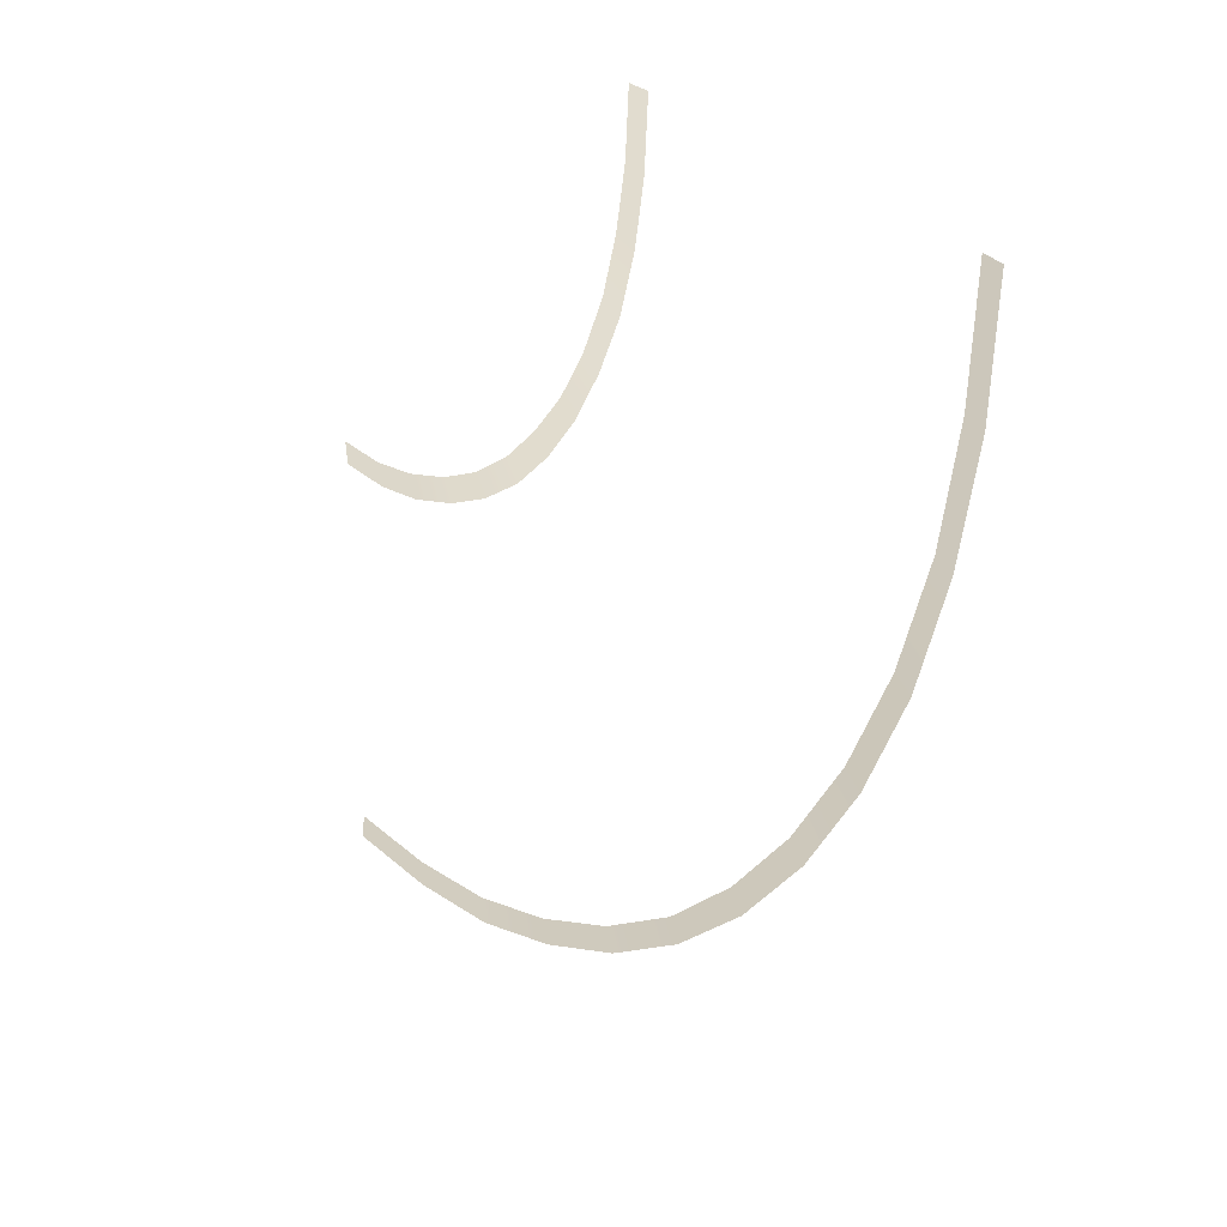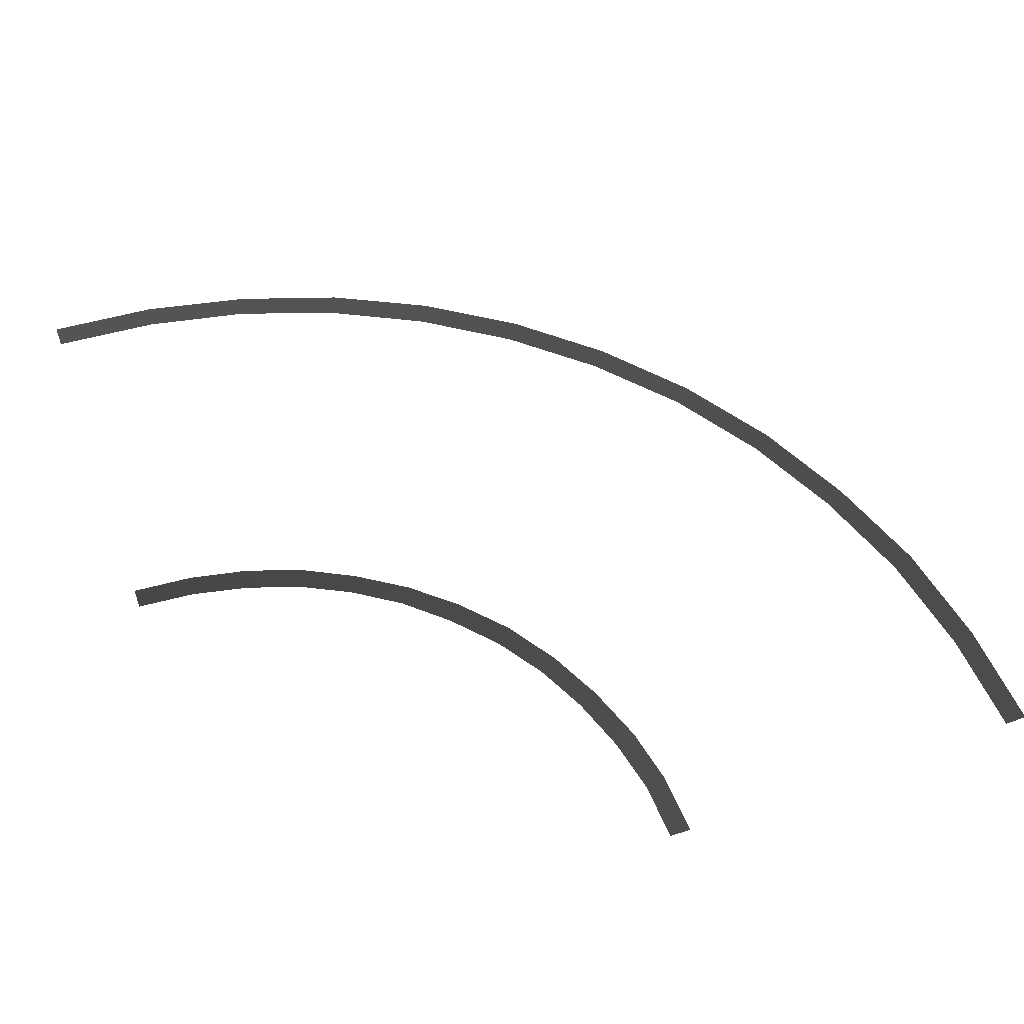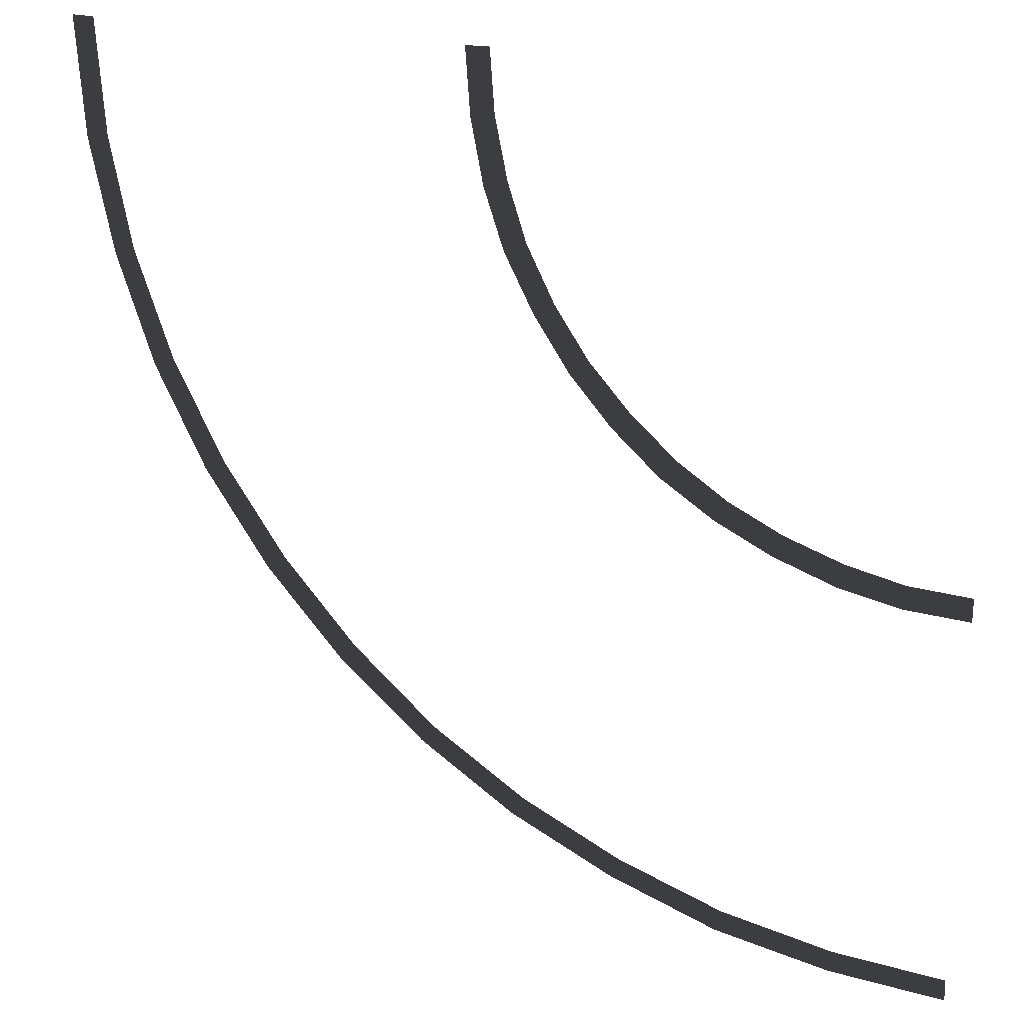
<metadata>
{"format":"obj","ext":"obj","renderer":"f3d","projection":"perspective","resolution":1024,"background":"white","views":[{"elev":28.1,"azim":56.9,"up":"+Y"},{"elev":57.4,"azim":-109.6,"up":"+Z"},{"elev":22.0,"azim":-159.4,"up":"+Y"}]}
</metadata>
<code>
v 3.785 -4.815 0.04488
v 2.562 -6.939 0.0127
v 3.334 -4.686 0.0127
v 3.013 -7.132 0.04488
v 4.268 -2.433 0.04488
v 3.785 -2.369 0.0127
v 4.429 0.0127 0.04488
v 3.946 0.0127 0.0127
v 1.5 -9.063 0.0127
v 1.95 -9.288 0.04488
v -4.776 -2.53 0.04488
v -4.036 -1.339 0.0127
v -4.293 -2.658 0.0127
v -4.518 -1.275 0.04488
v -5.162 -3.721 0.04488
v -4.711 -3.914 0.0127
v -5.741 -4.879 0.04488
v -5.323 -5.104 0.0127
v -3.939 0.0127 0.0127
v -4.422 0.0127 0.04488
v -1.01 -13.15 0.04489
v -3.134 -14.37 0.0127
v -1.364 -12.8 0.0127
v -2.845 -14.76 0.04489
v 0.5988 -11.32 0.04488
v 0.1804 -11.03 0.0127
v 1.95 -9.288 0.04488
v 1.5 -9.063 0.0127
v -5.13 -15.69 0.0127
v -4.872 -16.11 0.04489
v -7.286 -6.874 0.04488
v -6.063 -6.231 0.0127
v -6.932 -7.228 0.0127
v -6.449 -5.941 0.04488
v -8.252 -7.743 0.04488
v -7.93 -8.13 0.0127
v -9.314 -8.451 0.04488
v -9.056 -8.87 0.0127
v -5.323 -5.104 0.0127
v -5.741 -4.879 0.04488
v -9.346 -17.98 0.04489
v -11.82 -17.95 0.0127
v -9.475 -17.49 0.0127
v -11.76 -18.43 0.04489
v -7.061 -17.17 0.04489
v -7.254 -16.72 0.0127
v -4.872 -16.11 0.04489
v -5.13 -15.69 0.0127
v -14.17 -18.11 0.0127
v -14.17 -18.59 0.04489
v -11.66 -9.417 0.04488
v -10.25 -9.449 0.0127
v -11.53 -9.9 0.0127
v -10.44 -8.999 0.04488
v -12.89 -9.674 0.04488
v -12.82 -10.16 0.0127
v -14.17 -9.739 0.04488
v -14.17 -10.22 0.0127
v -9.056 -8.87 0.0127
v -9.314 -8.451 0.04488
g DTv2-48mTurn90_(M)_1880_95
f 1 3 2
f 2 4 1
f 3 1 5
f 5 6 3
f 6 5 7
f 7 8 6
f 4 2 9
f 9 10 4
f 11 13 12
f 12 14 11
f 13 11 15
f 15 16 13
f 16 15 17
f 17 18 16
f 14 12 19
f 19 20 14
f 21 23 22
f 22 24 21
f 23 21 25
f 25 26 23
f 26 25 27
f 27 28 26
f 24 22 29
f 29 30 24
f 31 33 32
f 32 34 31
f 33 31 35
f 35 36 33
f 36 35 37
f 37 38 36
f 34 32 39
f 39 40 34
f 41 43 42
f 42 44 41
f 43 41 45
f 45 46 43
f 46 45 47
f 47 48 46
f 44 42 49
f 49 50 44
f 51 53 52
f 52 54 51
f 53 51 55
f 55 56 53
f 56 55 57
f 57 58 56
f 54 52 59
f 59 60 54

</code>
